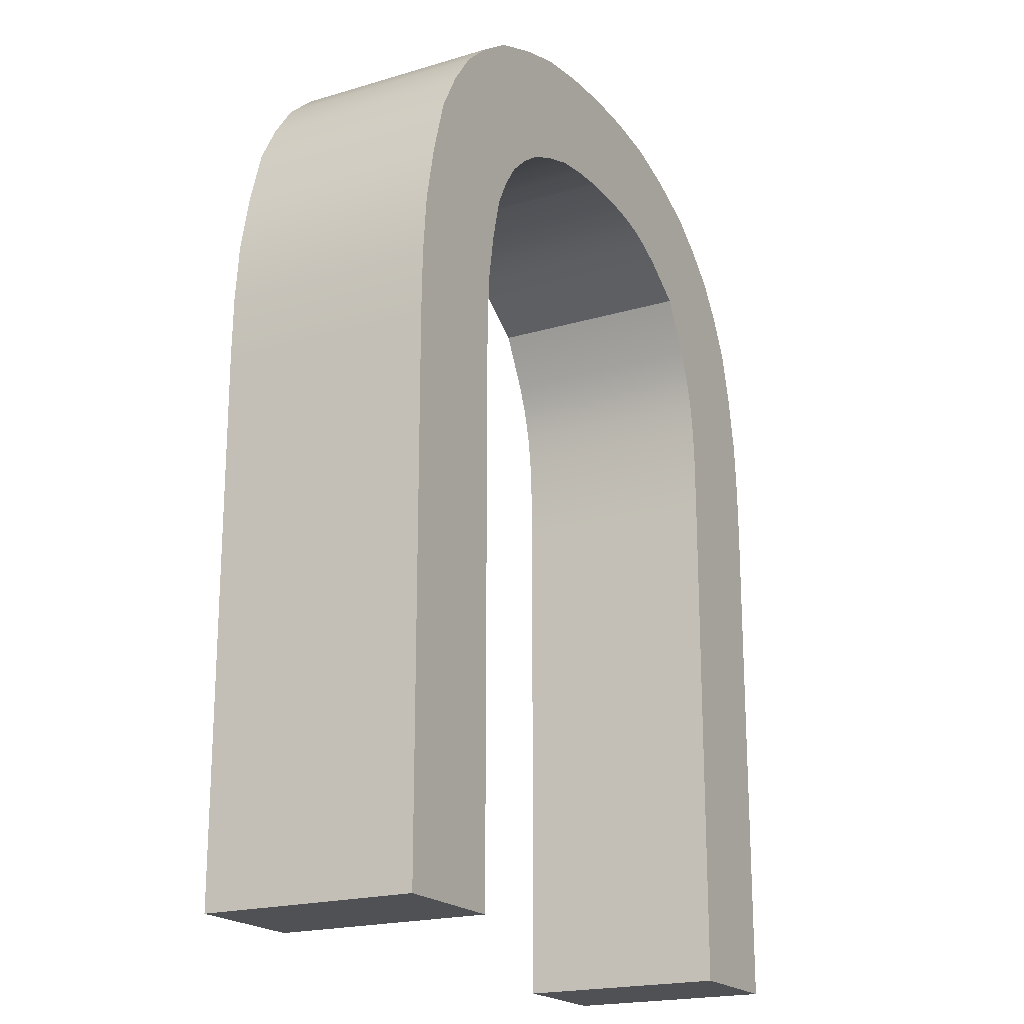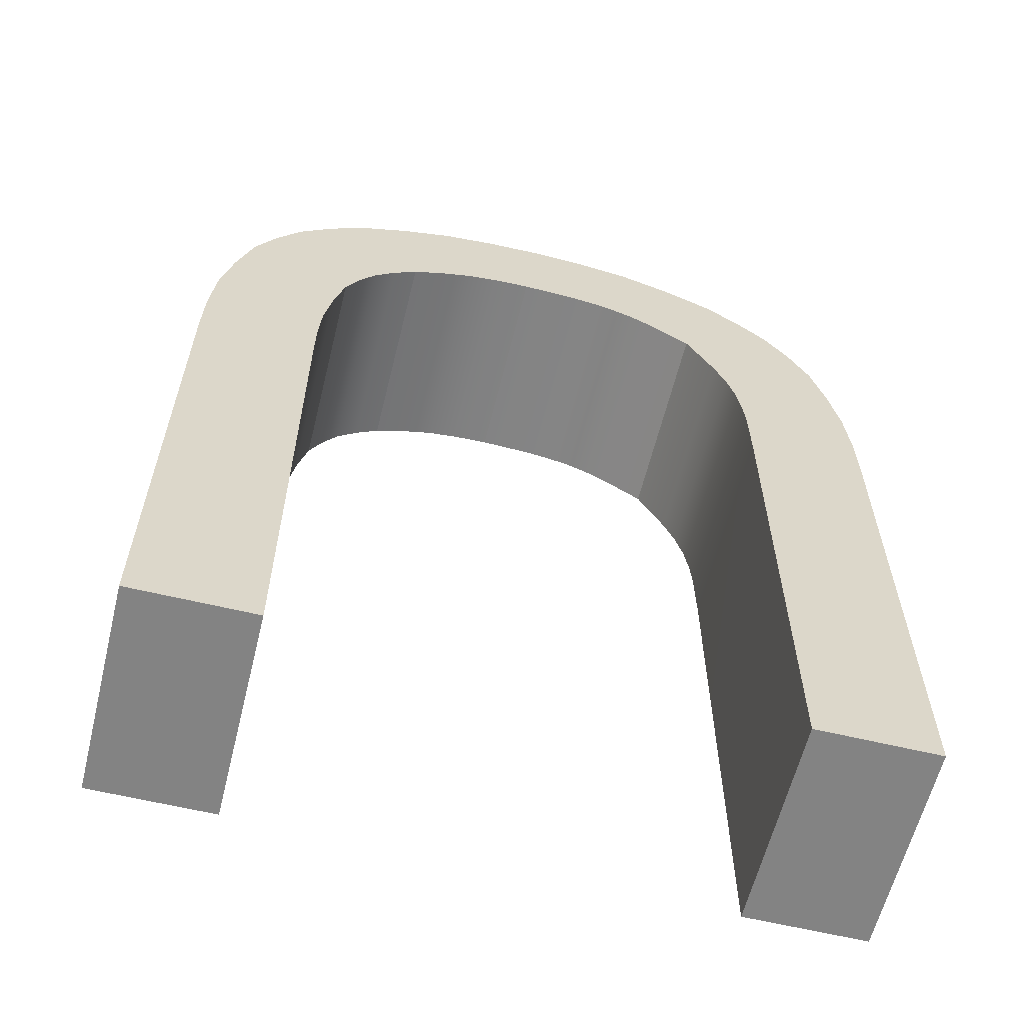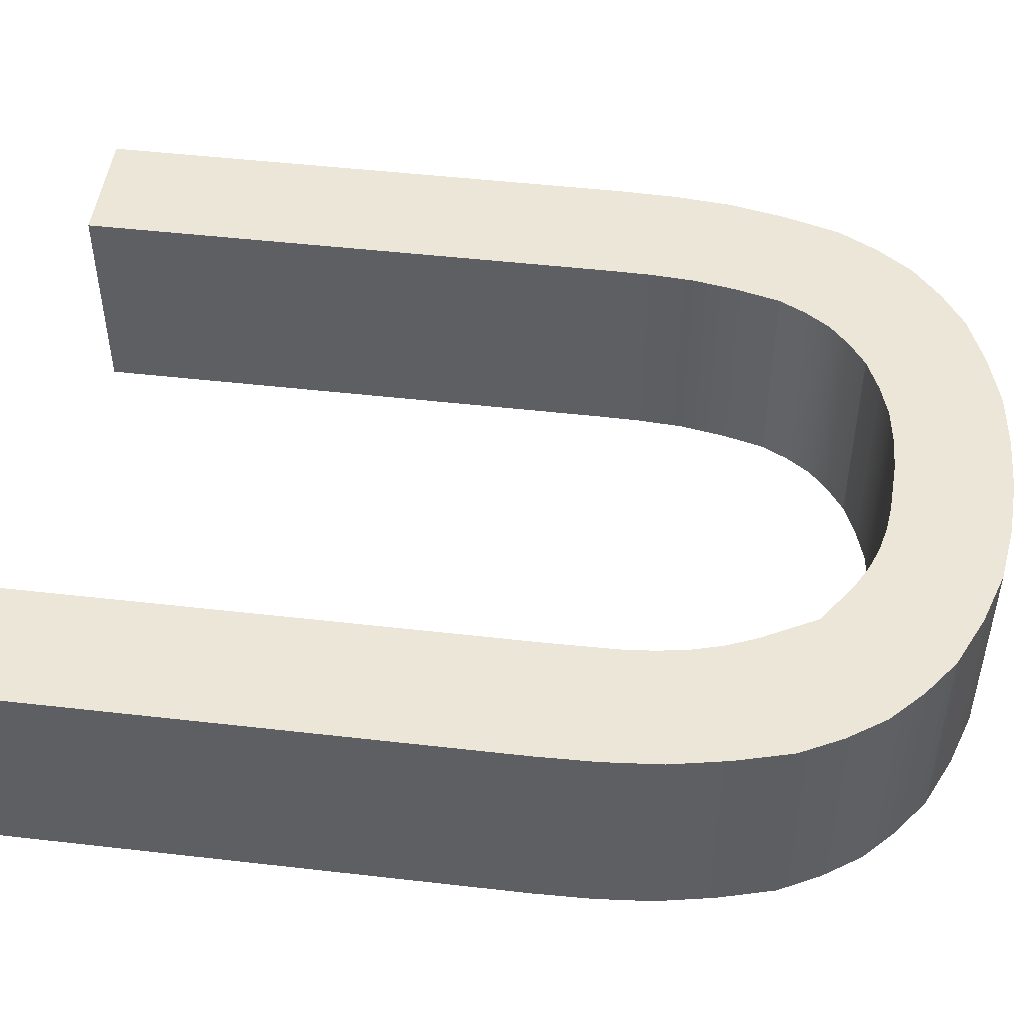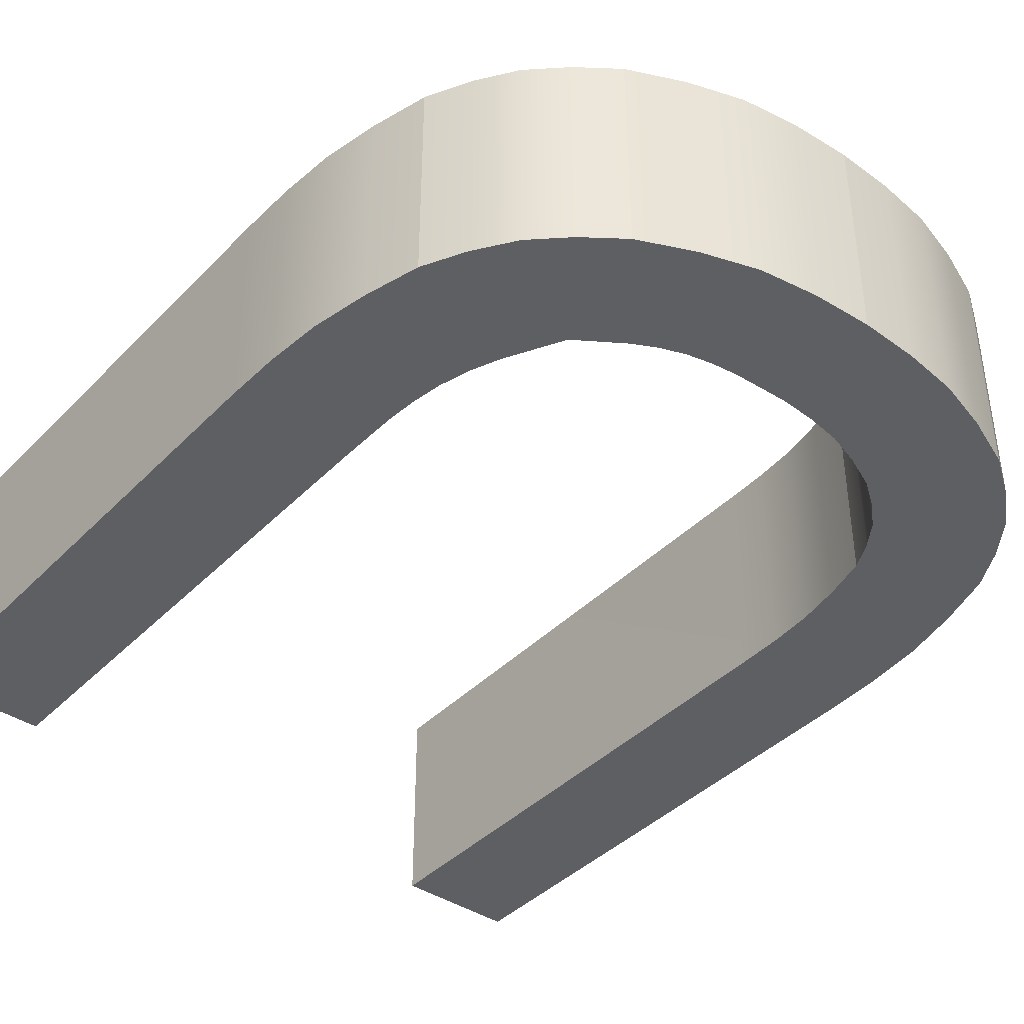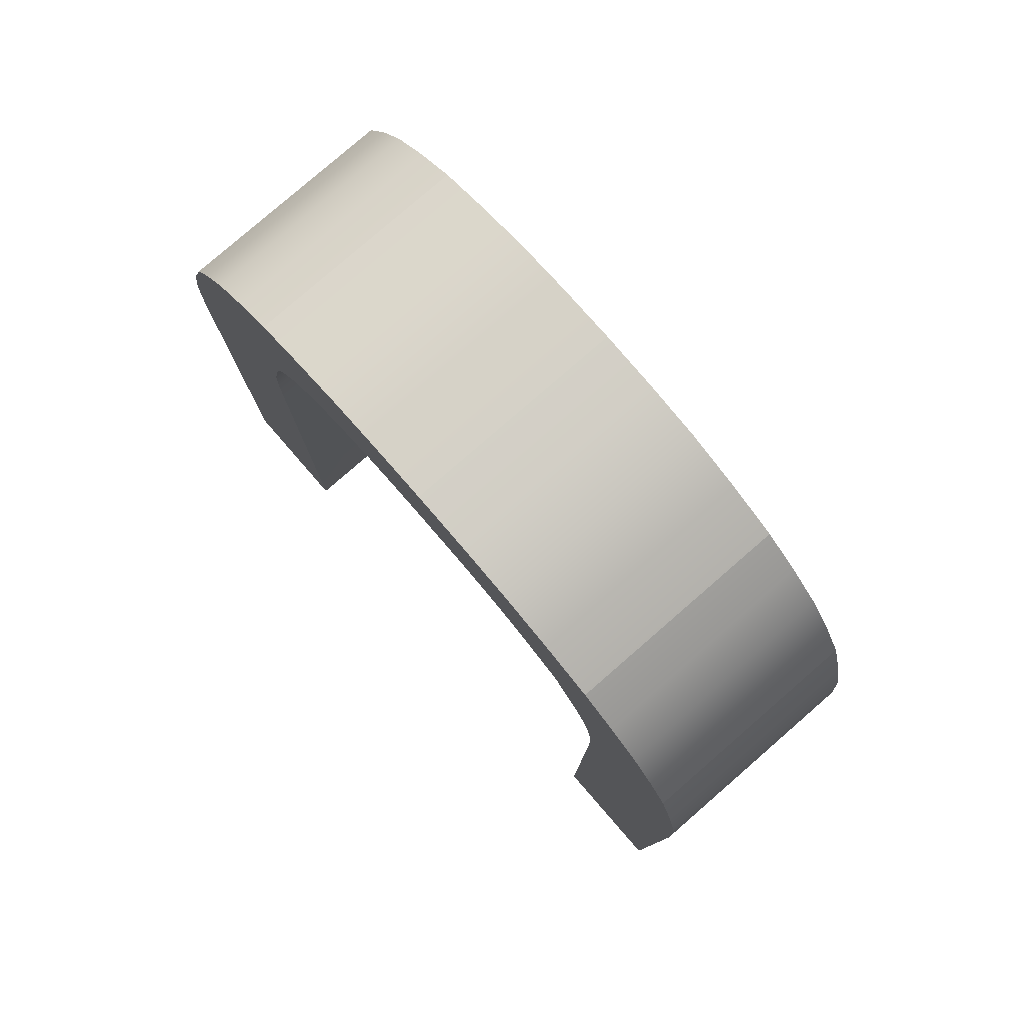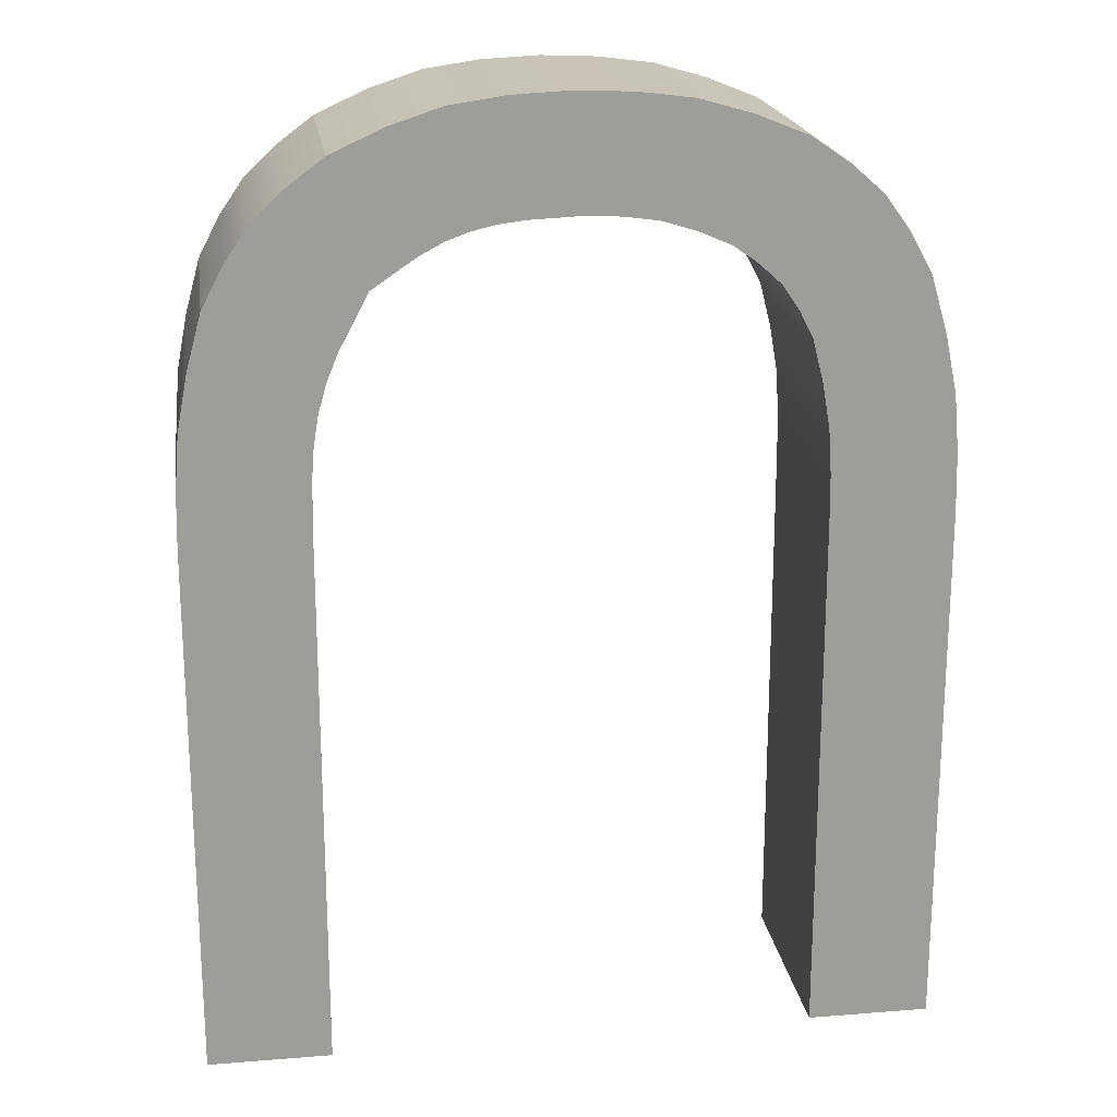
<metadata>
{"format":"obj","ext":"obj","renderer":"f3d","projection":"perspective","resolution":1024,"background":"white","views":[{"elev":-19.8,"azim":-61.0,"up":"+Y"},{"elev":-61.0,"azim":-13.8,"up":"+Y"},{"elev":48.6,"azim":97.3,"up":"+Z"},{"elev":-40.5,"azim":140.7,"up":"+Z"},{"elev":79.8,"azim":49.0,"up":"+Y"},{"elev":20.0,"azim":171.6,"up":"+Y"}]}
</metadata>
<code>
o U
v 0.1706 -0.3293 0.05
v 0.1132 -0.3293 0.05
v 0.1706 -0.3293 -0.05
v 0.1132 -0.3293 -0.05
v 0.1706 -0.07885 0.05
v 0.1706 -0.07885 -0.05
v 0.1558 0.02492 0.05
v 0.1628 -0.000519 0.05
v 0.1558 0.02492 -0.05
v 0.1628 -0.000519 -0.05
v 0.1678 -0.02626 0.05
v 0.1678 -0.02626 -0.05
v 0.1699 -0.05244 0.05
v 0.1699 -0.05244 -0.05
v 0.1024 0.08746 0.05
v 0.1193 0.07485 0.05
v 0.1024 0.08746 -0.05
v 0.1193 0.07485 -0.05
v 0.1343 0.06062 0.05
v 0.1343 0.06062 -0.05
v 0.1461 0.04362 0.05
v 0.1461 0.04362 -0.05
v 0.001159 0.1116 0.05
v 0.02767 0.1103 0.05
v 0.001159 0.1116 -0.05
v 0.02767 0.1103 -0.05
v 0.05356 0.1066 0.05
v 0.05356 0.1066 -0.05
v 0.07835 0.09846 0.05
v 0.07835 0.09846 -0.05
v -0.09848 0.09056 0.05
v -0.07453 0.1001 0.05
v -0.09848 0.09056 -0.05
v -0.07453 0.1001 -0.05
v -0.05002 0.1072 0.05
v -0.05002 0.1072 -0.05
v -0.02467 0.1105 0.05
v -0.02467 0.1105 -0.05
v -0.1538 0.0298 0.05
v -0.1436 0.04835 0.05
v -0.1538 0.0298 -0.05
v -0.1436 0.04835 -0.05
v -0.1315 0.06506 0.05
v -0.1315 0.06506 -0.05
v -0.116 0.07872 0.05
v -0.116 0.07872 -0.05
v -0.1703 -0.07885 0.05
v -0.1696 -0.05112 0.05
v -0.1703 -0.07885 -0.05
v -0.1696 -0.05112 -0.05
v -0.1672 -0.02368 0.05
v -0.1672 -0.02368 -0.05
v -0.1616 0.003243 0.05
v -0.1616 0.003243 -0.05
v -0.1703 -0.3293 0.05
v -0.1703 -0.3293 -0.05
v -0.113 -0.3293 0.05
v -0.113 -0.3293 -0.05
v -0.113 -0.07915 0.05
v -0.113 -0.07915 -0.05
v -0.1025 0.004081 0.05
v -0.1077 -0.01636 0.05
v -0.1025 0.004081 -0.05
v -0.1077 -0.01636 -0.05
v -0.1113 -0.03703 0.05
v -0.1113 -0.03703 -0.05
v -0.1127 -0.05801 0.05
v -0.1127 -0.05801 -0.05
v -0.0664 0.04532 0.05
v -0.07793 0.03721 0.05
v -0.0664 0.04532 -0.05
v -0.07793 0.03721 -0.05
v -0.08809 0.0279 0.05
v -0.08809 0.0279 -0.05
v -0.09597 0.01659 0.05
v -0.09597 0.01659 -0.05
v -0.003867 0.05981 0.05
v -0.02016 0.05894 0.05
v -0.003867 0.05981 -0.05
v -0.02016 0.05894 -0.05
v -0.03611 0.05663 0.05
v -0.03611 0.05663 -0.05
v -0.05145 0.05179 0.05
v -0.05145 0.05179 -0.05
v 0.08631 0.03113 0.05
v 0.06605 0.04486 0.05
v 0.08631 0.03113 -0.05
v 0.06605 0.04486 -0.05
v 0.05548 0.05047 0.05
v 0.05548 0.05047 -0.05
v 0.04441 0.05462 0.05
v 0.04441 0.05462 -0.05
v 0.0328 0.05726 0.05
v 0.0328 0.05726 -0.05
v 0.0208 0.05874 0.05
v 0.0208 0.05874 -0.05
v 0.1132 -0.07915 0.05
v 0.1128 -0.04981 0.05
v 0.1132 -0.07915 -0.05
v 0.1128 -0.04981 -0.05
v 0.1116 -0.03542 0.05
v 0.1116 -0.03542 -0.05
v 0.1093 -0.02134 0.05
v 0.1093 -0.02134 -0.05
v 0.1055 -0.007682 0.05
v 0.1055 -0.007682 -0.05
v 0.1 0.005519 0.05
v 0.1 0.005519 -0.05
f 1 2 3
f 3 2 4
f 5 1 6
f 6 1 3
f 7 8 9
f 9 8 10
f 10 8 11
f 10 11 12
f 12 11 13
f 12 13 14
f 14 13 5
f 14 5 6
f 15 16 17
f 17 16 18
f 18 16 19
f 18 19 20
f 20 19 21
f 20 21 22
f 22 21 7
f 22 7 9
f 23 24 25
f 25 24 26
f 26 24 27
f 26 27 28
f 28 27 29
f 28 29 30
f 30 29 15
f 30 15 17
f 31 32 33
f 33 32 34
f 34 32 35
f 34 35 36
f 36 35 37
f 36 37 38
f 38 37 23
f 38 23 25
f 39 40 41
f 41 40 42
f 42 40 43
f 42 43 44
f 44 43 45
f 44 45 46
f 46 45 31
f 46 31 33
f 47 48 49
f 49 48 50
f 50 48 51
f 50 51 52
f 52 51 53
f 52 53 54
f 54 53 39
f 54 39 41
f 55 47 56
f 56 47 49
f 57 55 58
f 58 55 56
f 59 57 60
f 60 57 58
f 61 62 63
f 63 62 64
f 64 62 65
f 64 65 66
f 66 65 67
f 66 67 68
f 68 67 59
f 68 59 60
f 69 70 71
f 71 70 72
f 72 70 73
f 72 73 74
f 74 73 75
f 74 75 76
f 76 75 61
f 76 61 63
f 77 78 79
f 79 78 80
f 80 78 81
f 80 81 82
f 82 81 83
f 82 83 84
f 84 83 69
f 84 69 71
f 85 86 87
f 87 86 88
f 88 86 89
f 88 89 90
f 90 89 91
f 90 91 92
f 92 91 93
f 92 93 94
f 94 93 95
f 94 95 96
f 96 95 77
f 96 77 79
f 97 98 99
f 99 98 100
f 100 98 101
f 100 101 102
f 102 101 103
f 102 103 104
f 104 103 105
f 104 105 106
f 106 105 107
f 106 107 108
f 108 107 85
f 108 85 87
f 2 97 4
f 4 97 99
f 4 99 3
f 3 99 6
f 6 99 14
f 14 99 100
f 14 100 12
f 12 100 102
f 12 102 104
f 12 104 10
f 10 104 106
f 10 106 9
f 9 106 108
f 9 108 22
f 22 108 20
f 20 108 87
f 20 87 18
f 18 87 17
f 17 87 88
f 17 88 30
f 30 88 90
f 30 90 28
f 28 90 92
f 28 92 94
f 28 94 26
f 26 94 96
f 26 96 25
f 25 96 79
f 25 79 38
f 38 79 80
f 38 80 82
f 38 82 36
f 36 82 84
f 36 84 34
f 34 84 71
f 34 71 33
f 33 71 72
f 33 72 46
f 46 72 74
f 46 74 44
f 44 74 76
f 44 76 42
f 42 76 63
f 42 63 41
f 41 63 54
f 54 63 64
f 54 64 52
f 52 64 66
f 52 66 50
f 50 66 68
f 50 68 49
f 49 68 60
f 49 60 56
f 56 60 58
f 2 1 97
f 97 1 5
f 97 5 13
f 97 13 98
f 98 13 11
f 98 11 101
f 101 11 103
f 103 11 8
f 103 8 105
f 105 8 7
f 105 7 107
f 107 7 21
f 107 21 19
f 107 19 85
f 85 19 16
f 85 16 15
f 85 15 86
f 86 15 29
f 86 29 89
f 89 29 27
f 89 27 91
f 91 27 93
f 93 27 24
f 93 24 95
f 95 24 23
f 95 23 77
f 77 23 37
f 77 37 78
f 78 37 81
f 81 37 35
f 81 35 83
f 83 35 32
f 83 32 69
f 69 32 31
f 69 31 70
f 70 31 45
f 70 45 73
f 73 45 43
f 73 43 75
f 75 43 40
f 75 40 61
f 61 40 39
f 61 39 53
f 61 53 62
f 62 53 51
f 62 51 65
f 65 51 48
f 65 48 67
f 67 48 47
f 67 47 59
f 59 47 55
f 59 55 57

</code>
